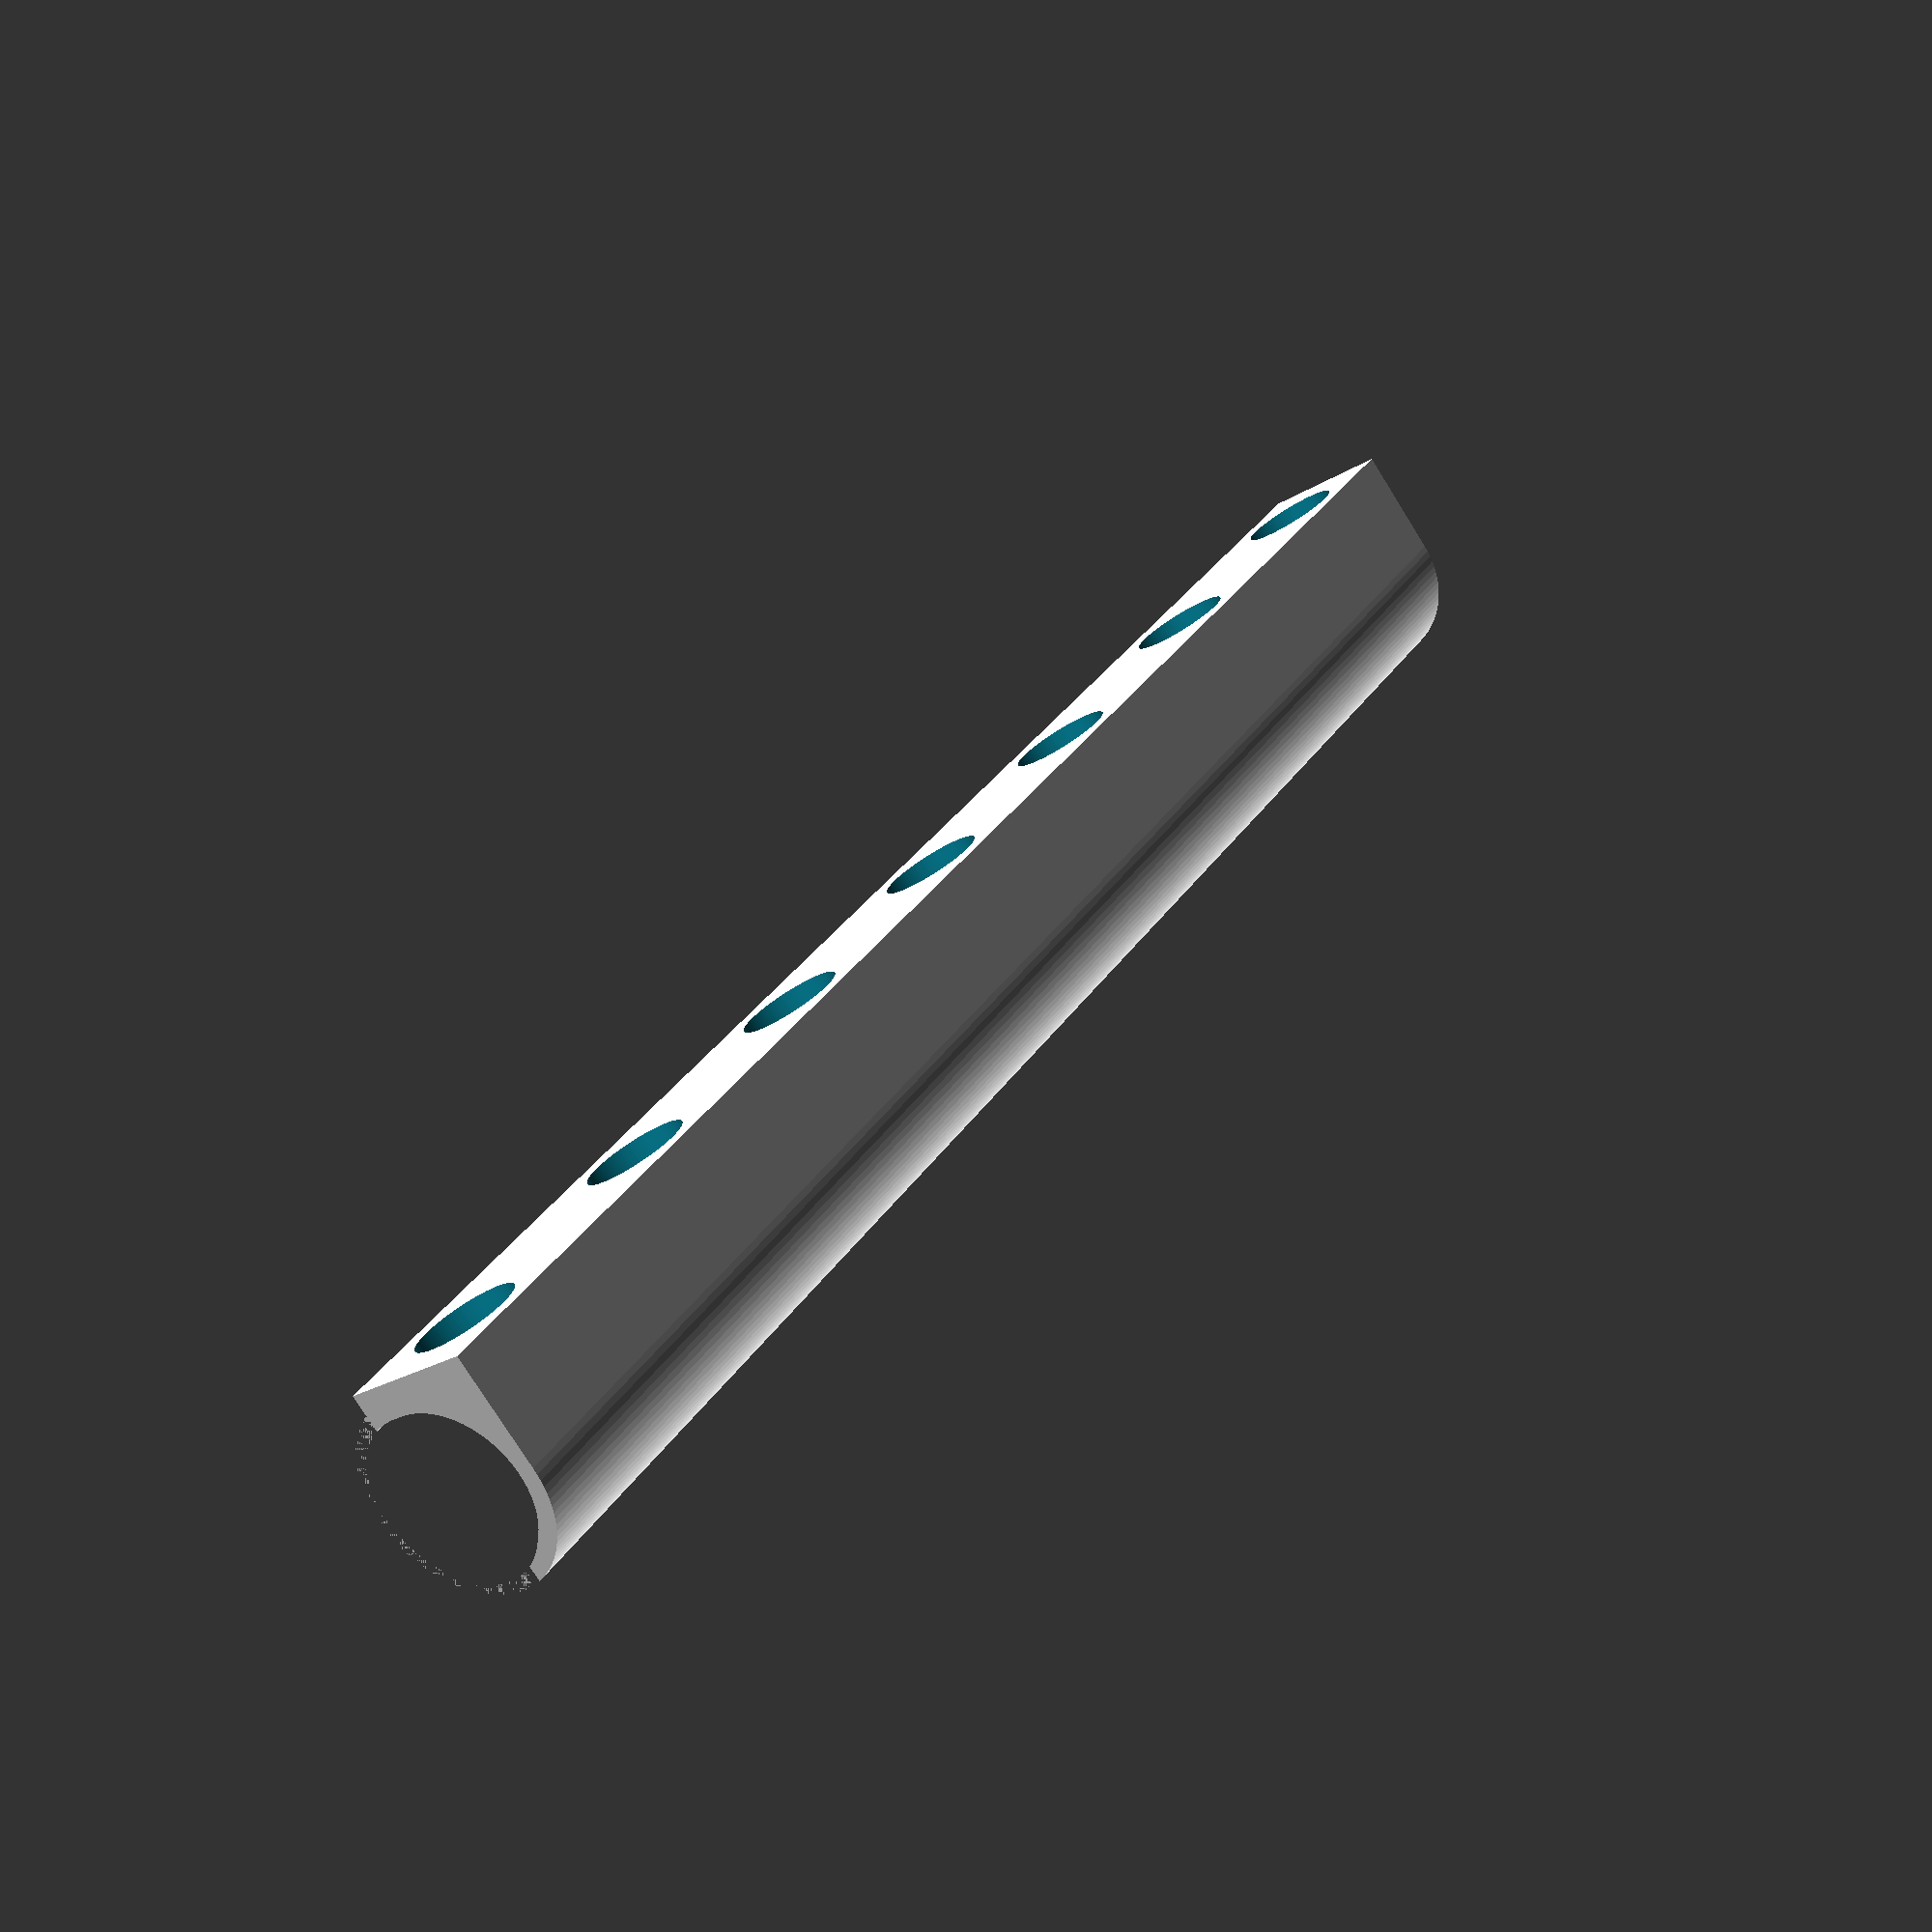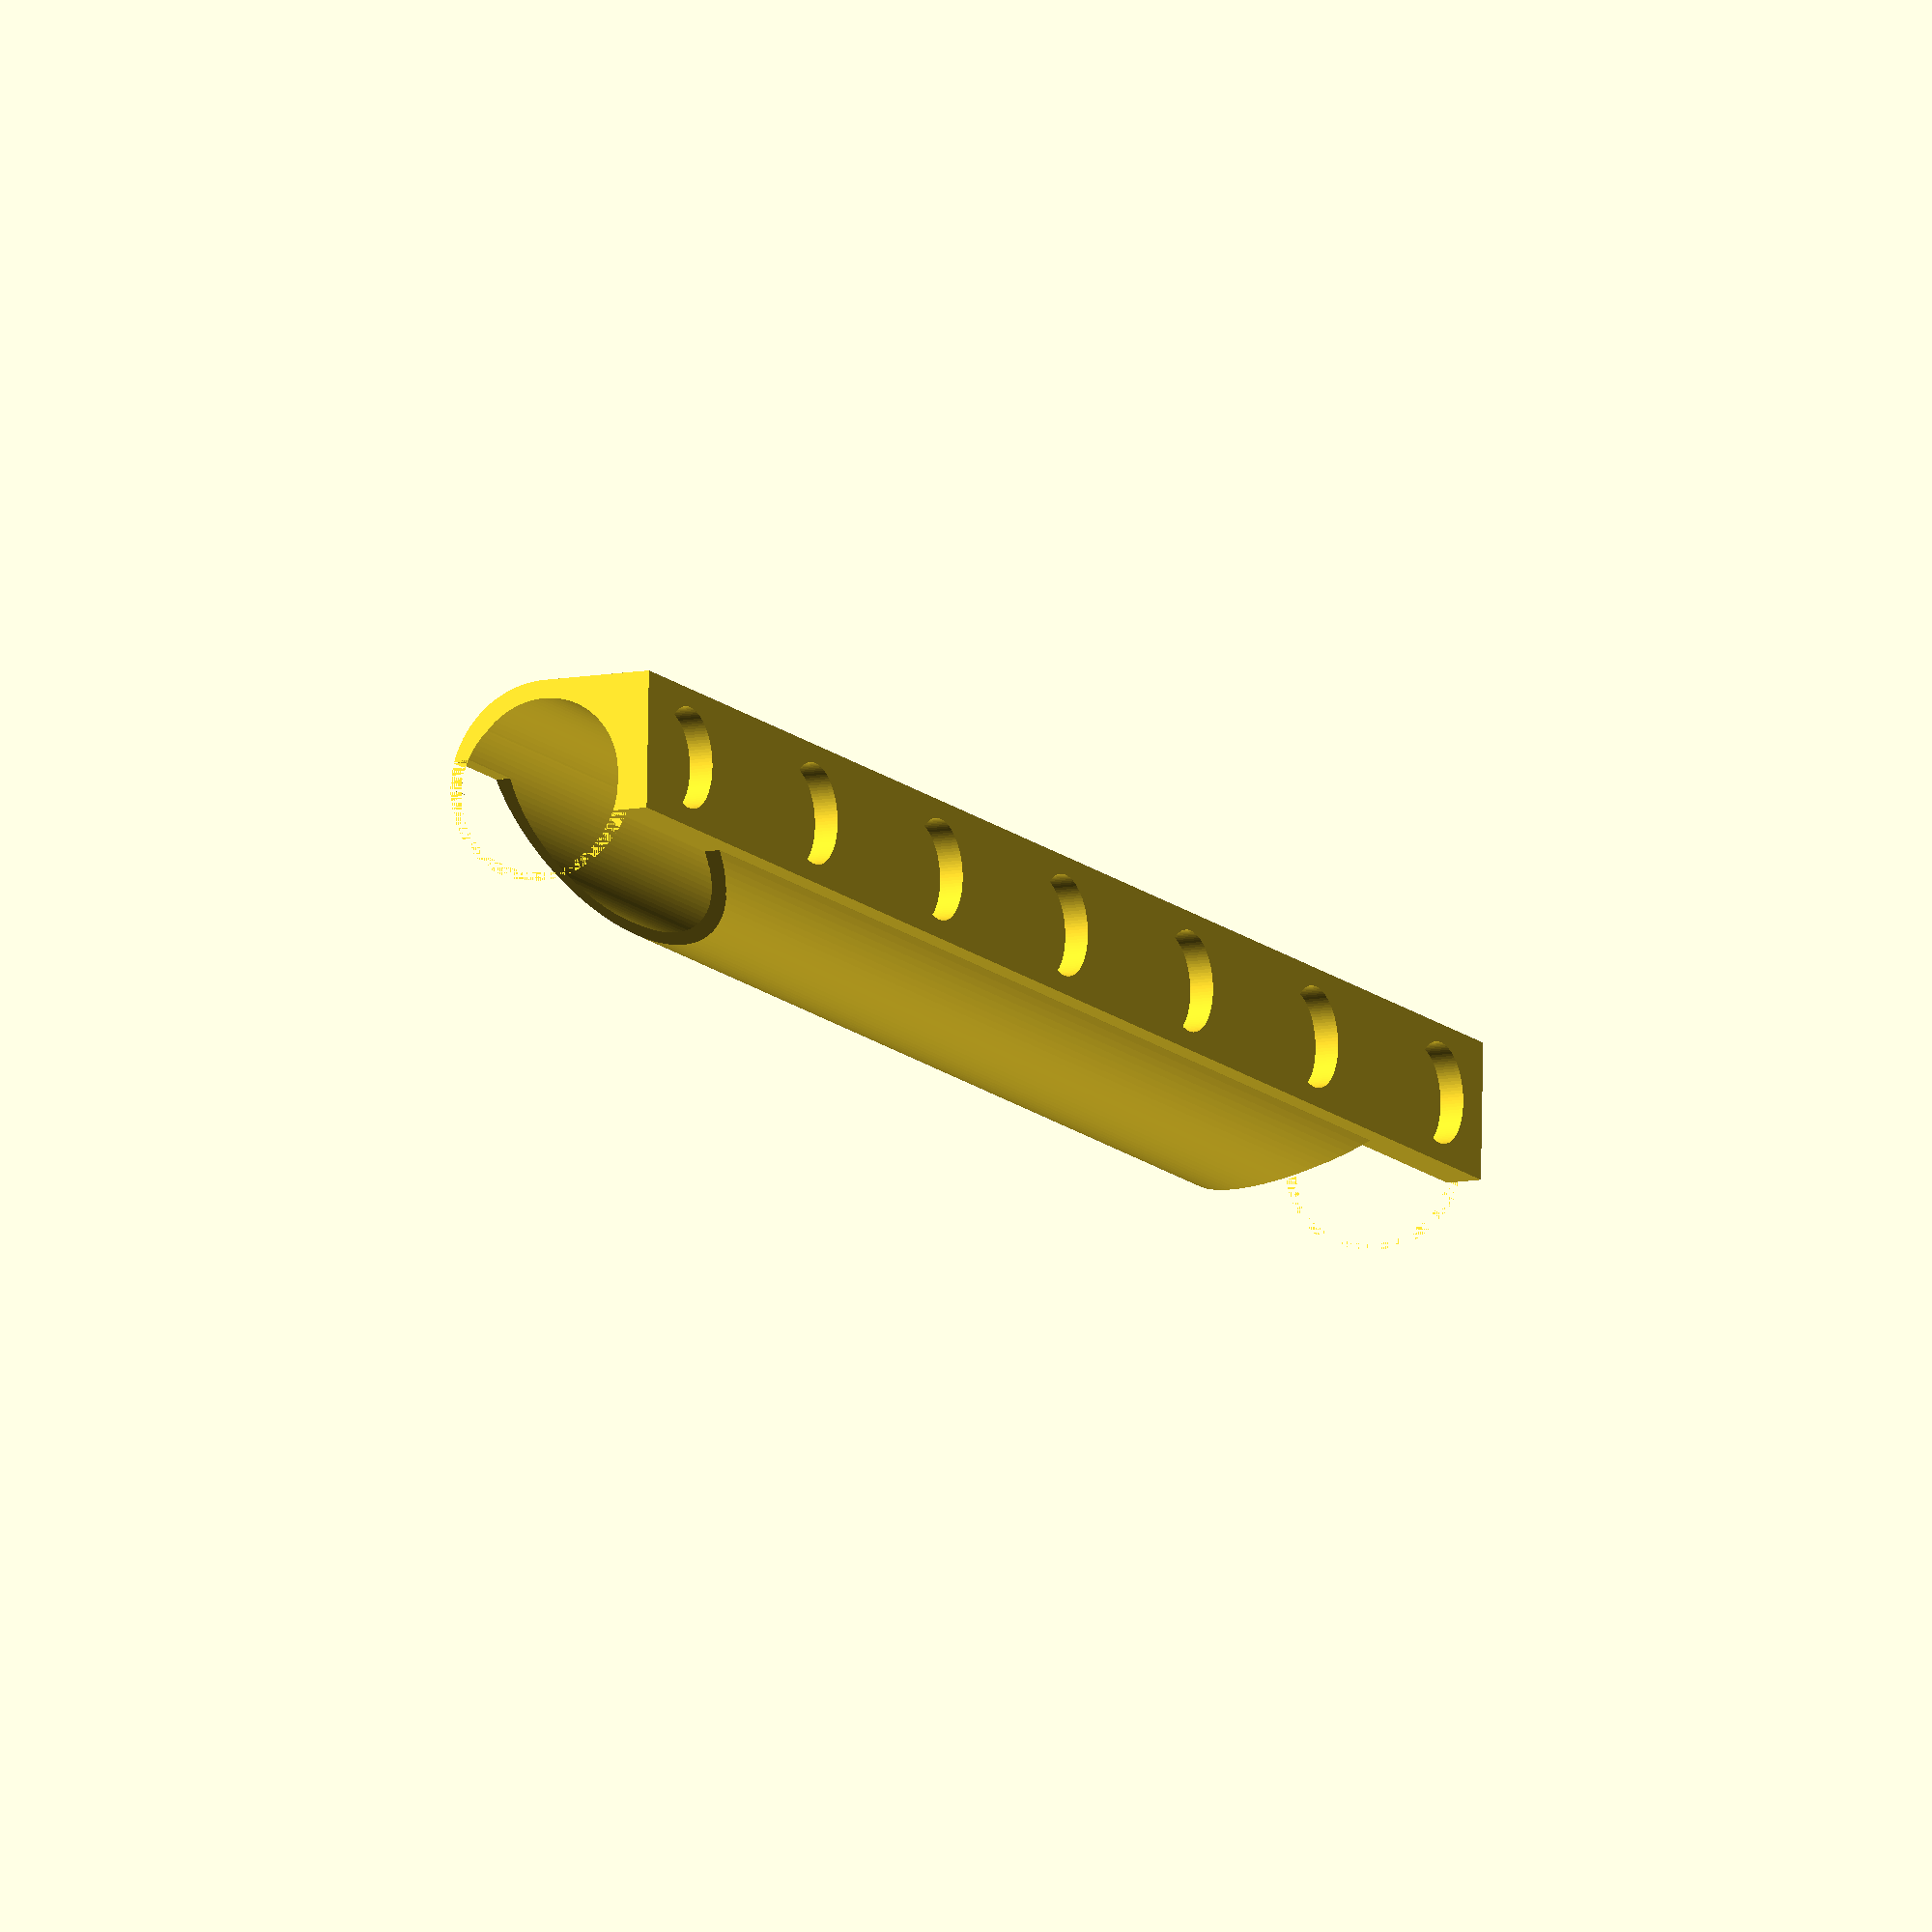
<openscad>
// Tunnel
//
// Copyright (c) 2020 Jan Pieper (jhpieper.github@gmail.com)
//
// This code is hosted at github.com/jhpieper/marble-run under the MIT license.
// The 3D objects (STL files) are also hosted on thingiverse.com under
// the Creative Commons Attribution 4.0 International (CC BY 4.0) license.
//
// Permission is hereby granted, free of charge, to any person obtaining a copy
// of this software and associated documentation files (the "Software"), to
// deal in the Software without restriction, including without limitation the
// rights to use, copy, modify, merge, publish, distribute, sublicense, and/or
// sell copies of the Software, and to permit persons to whom the Software is
// furnished to do so, subject to the following conditions:
//
// The above copyright notice and this permission notice shall be included in
// all copies or substantial portions of the Software.
//
// THE SOFTWARE IS PROVIDED "AS IS", WITHOUT WARRANTY OF ANY KIND, EXPRESS OR
// IMPLIED, INCLUDING BUT NOT LIMITED TO THE WARRANTIES OF MERCHANTABILITY,
// FITNESS FOR A PARTICULAR PURPOSE AND NONINFRINGEMENT. IN NO EVENT SHALL THE
// AUTHORS OR COPYRIGHT HOLDERS BE LIABLE FOR ANY CLAIM, DAMAGES OR OTHER
// LIABILITY, WHETHER IN AN ACTION OF CONTRACT, TORT OR OTHERWISE, ARISING
// FROM, OUT OF OR IN CONNECTION WITH THE SOFTWARE OR THE USE OR OTHER DEALINGS
// IN THE SOFTWARE.

length=200;  // Good sizes: 140, 170, 200 (in general: 50 + N*30).
magnet_radius = 5.5;  // Use 10x2mm magnets. 5.5 radius is good for hotgluing.  Use ~5 when just pushing magnets in.

$fn=100;
tunnel_pos=10;
end_pos=length-tunnel_pos;
rotate(a=[90,90,0]){  // rotate for printing
  difference (){
    linear_extrude(height = length, center = false, convexity = 10, slices = 20, scale = 1.0) {
      difference() {
        union() {
          circle(11);
          translate([0,-11,0]) square(10);
          translate([9,-11,0]) square([3.5,15],0);
        }
        // Center tube
        circle(9);
        // make the tunnel roof thinner
        translate([0,1]) circle(9);
        translate([-0.7,0.7]) circle(9);
      }
    }
    // Magnet holes
    for (pos = [10:30:length]) {
      translate([9.8, -3.5, pos]) rotate(a=[0,90,0]) cylinder(h=3, r=magnet_radius);
    }
    
    // Cut sloped tunnel entrance/exit
    translate([-11,-3,0]) cube([11,11,tunnel_pos]);
    translate([-11,4,0]) cube([22,11,tunnel_pos+12]);
    translate([-11,-3,tunnel_pos]) rotate(a=[-30,0,0]) cube([19,11,30]);
    translate([7,4,tunnel_pos+12]) rotate(a=[-30,0,0]) cube([3.5,11,30]);
    
    
    translate([-11,-3,end_pos]) cube([11,11,tunnel_pos]);
    translate([-11,4,end_pos-12]) cube([22,11,tunnel_pos+12]);
    translate([-11,-3,end_pos]) mirror([0,0,1]) rotate(a=[-30,0,0]) cube([19,11,30]);
    translate([7,4,end_pos-12]) mirror([0,0,1]) rotate(a=[-30,0,0]) cube([3.5,11,30]); 
  }
}
</openscad>
<views>
elev=256.5 azim=146.2 roll=328.1 proj=p view=wireframe
elev=10.5 azim=87.9 roll=116.5 proj=o view=solid
</views>
